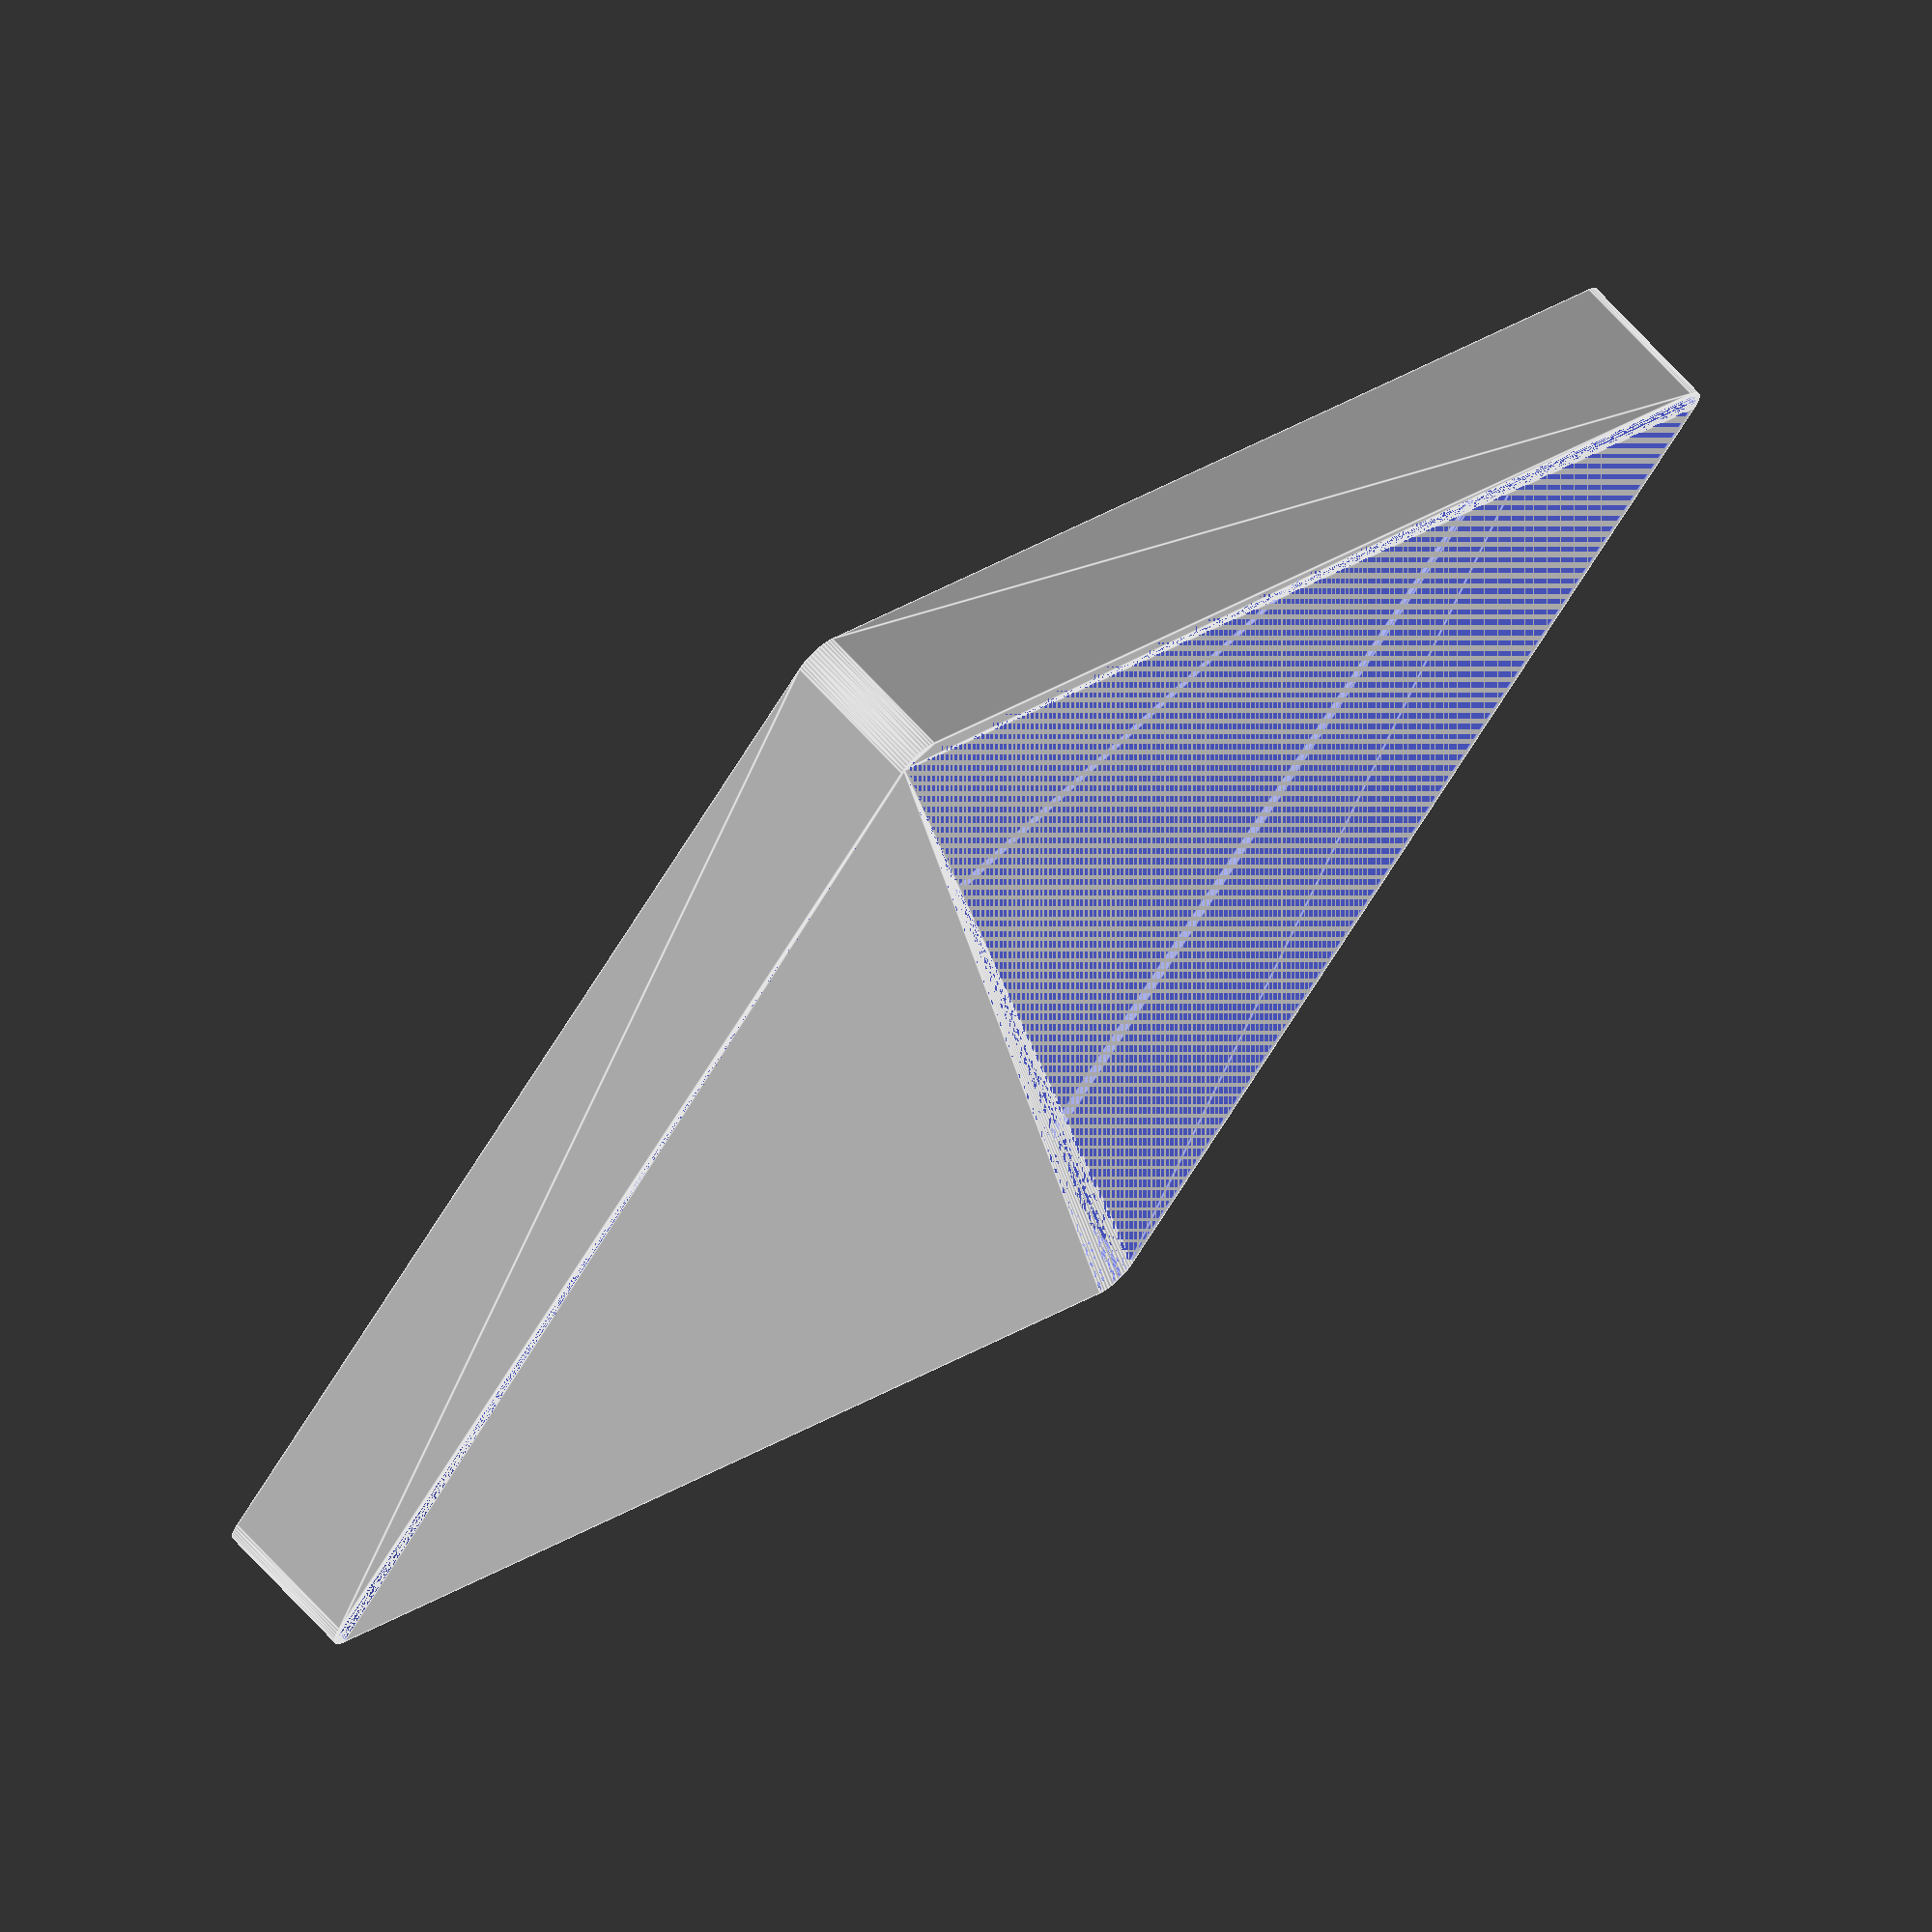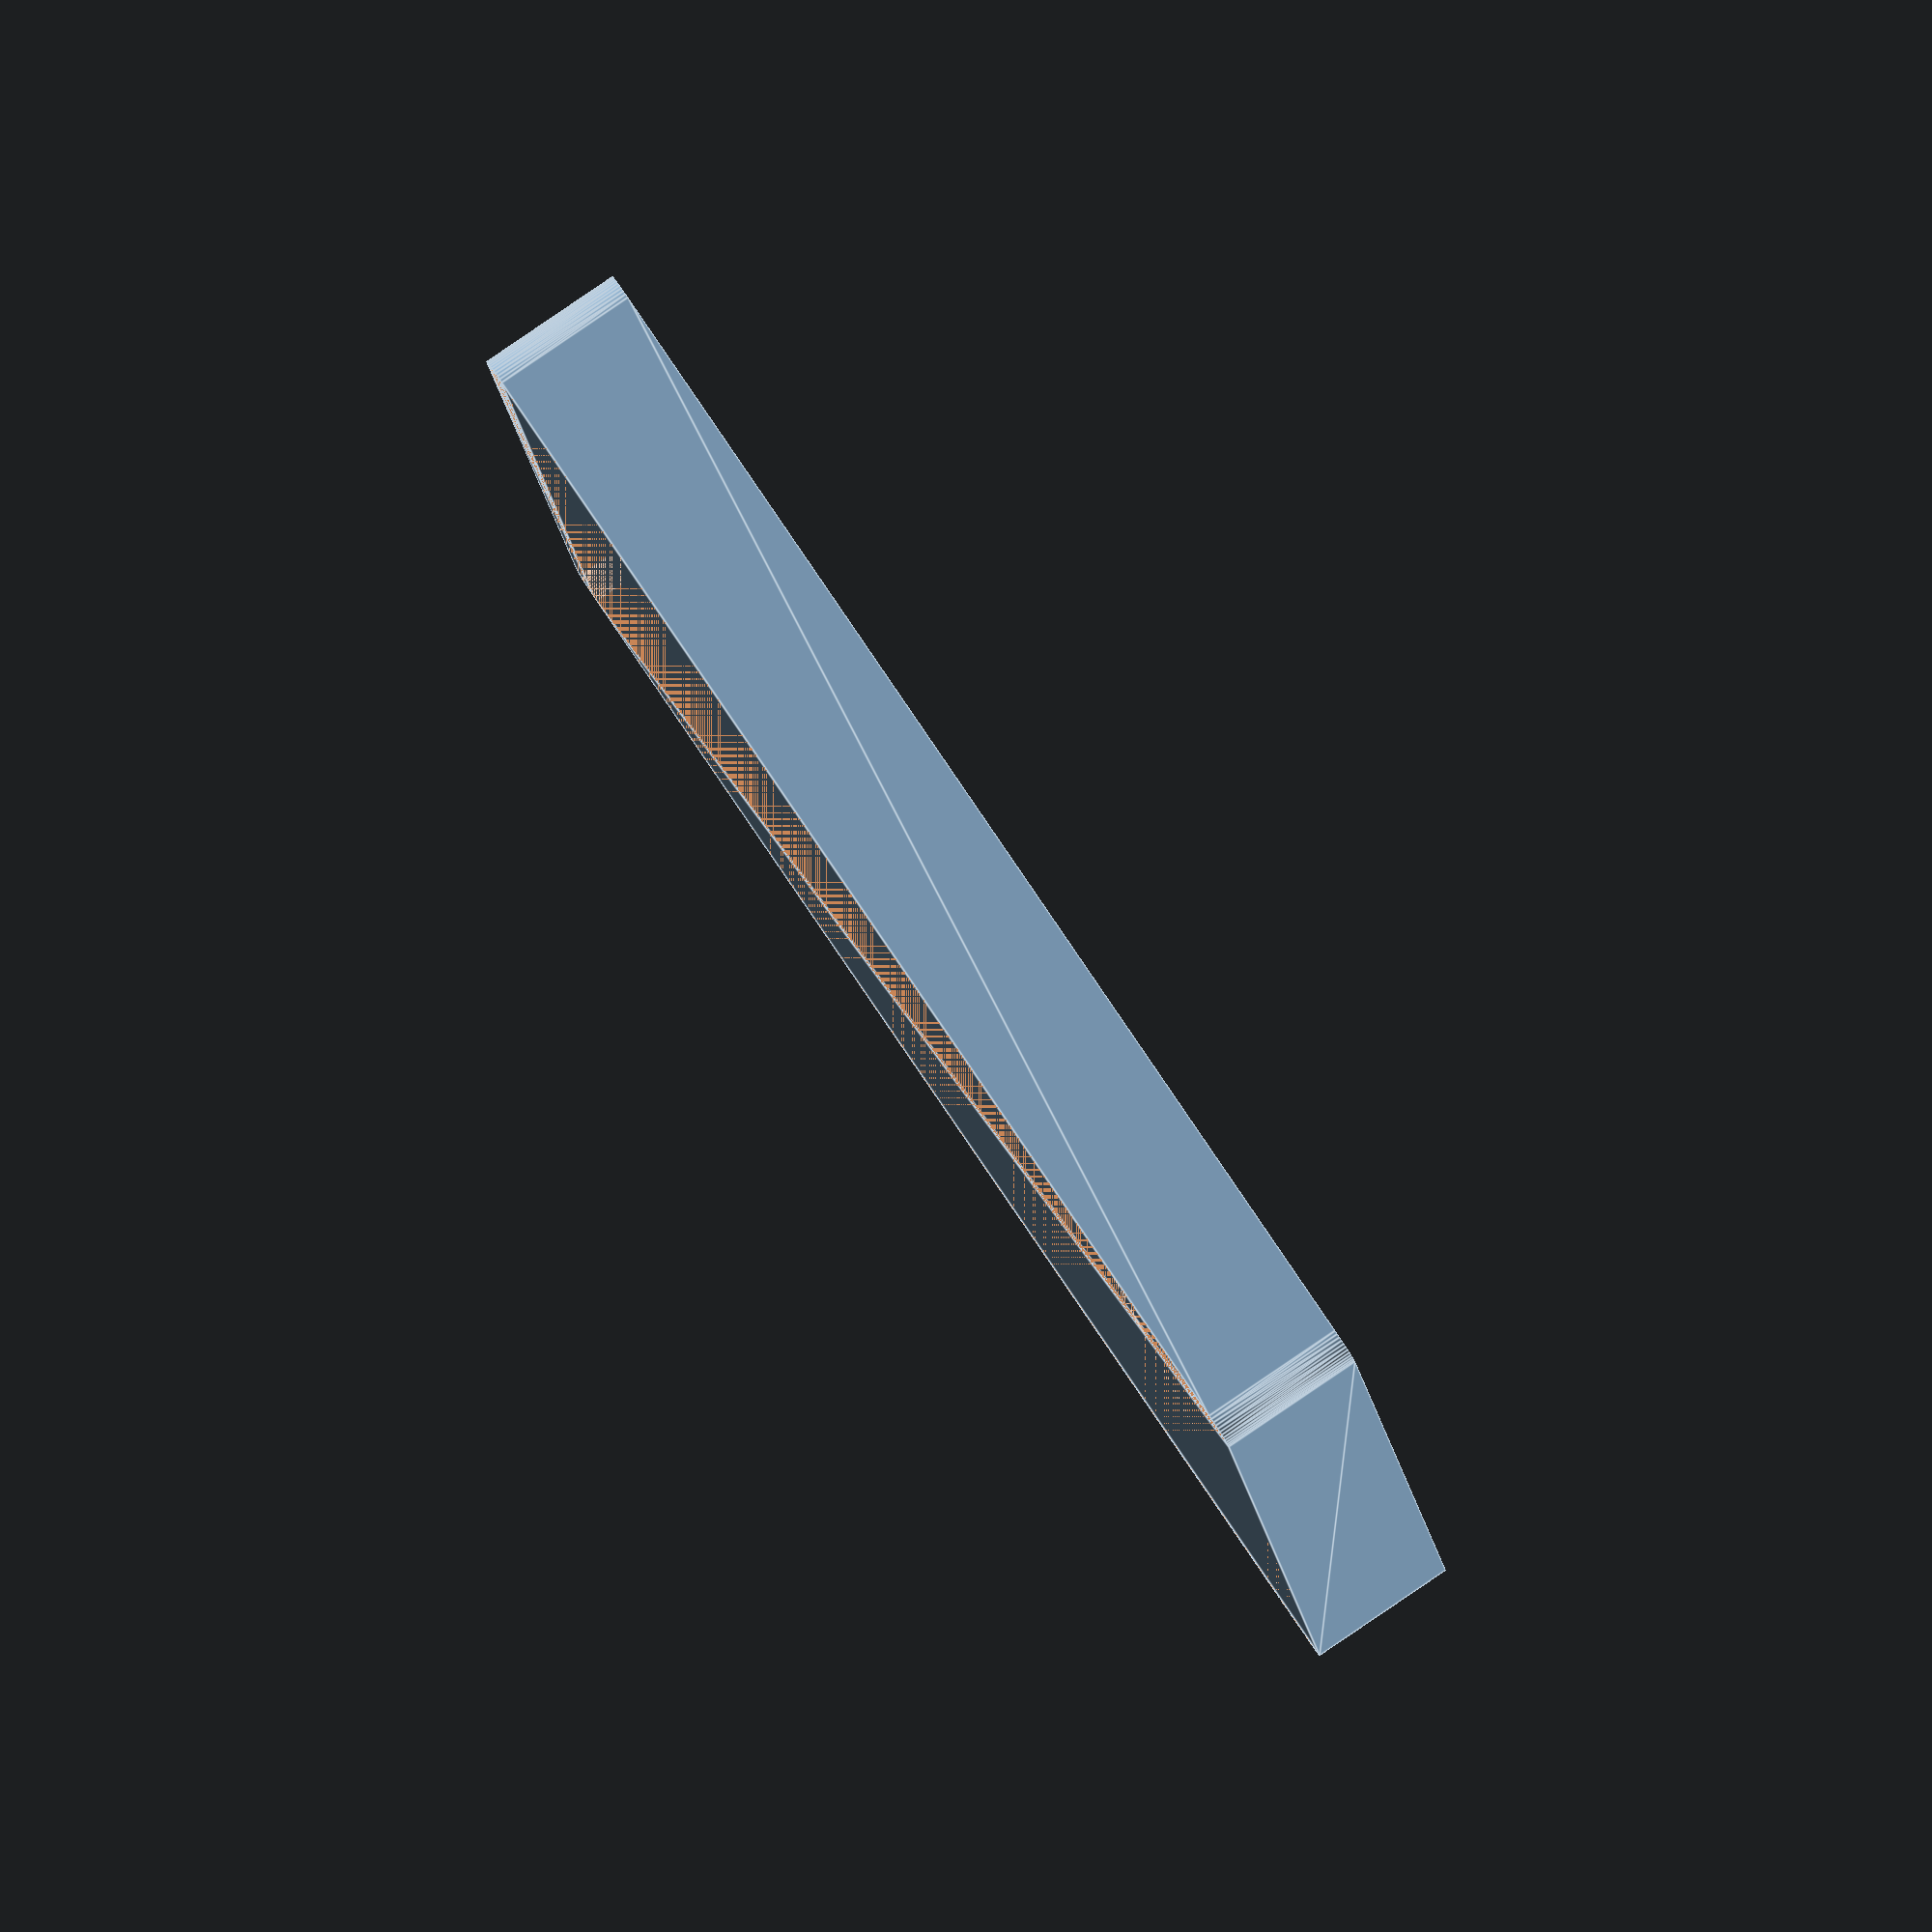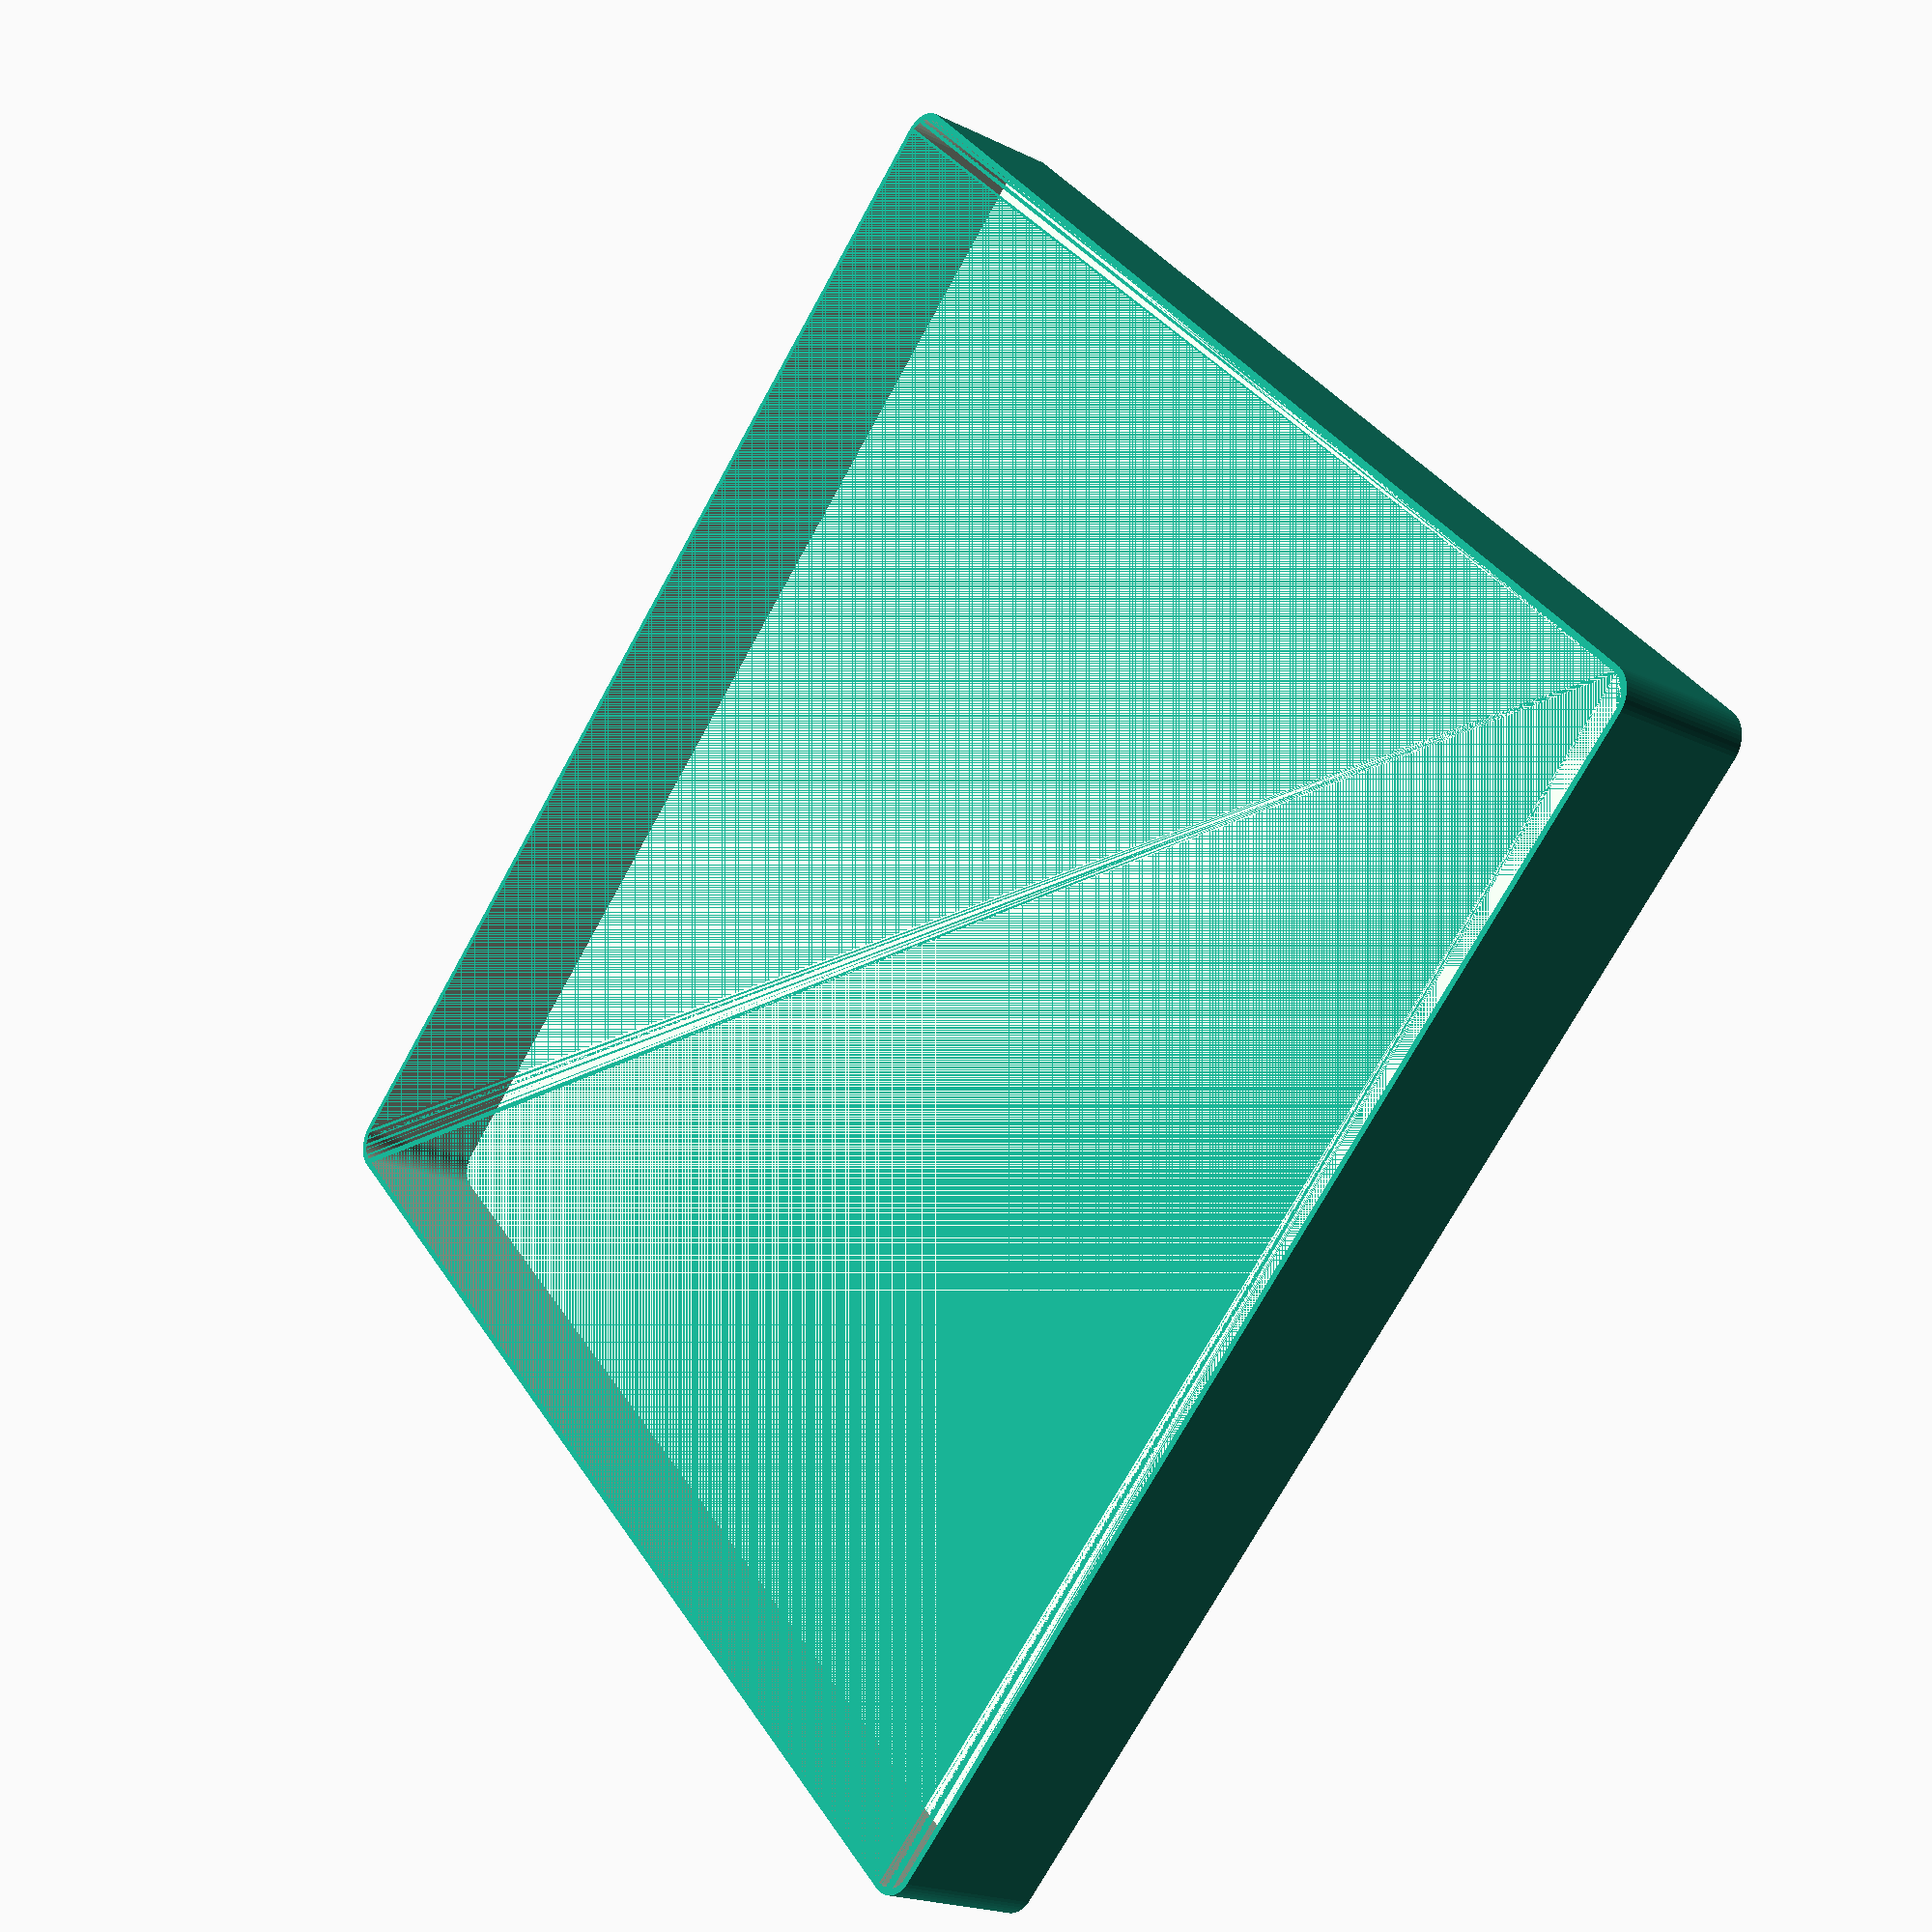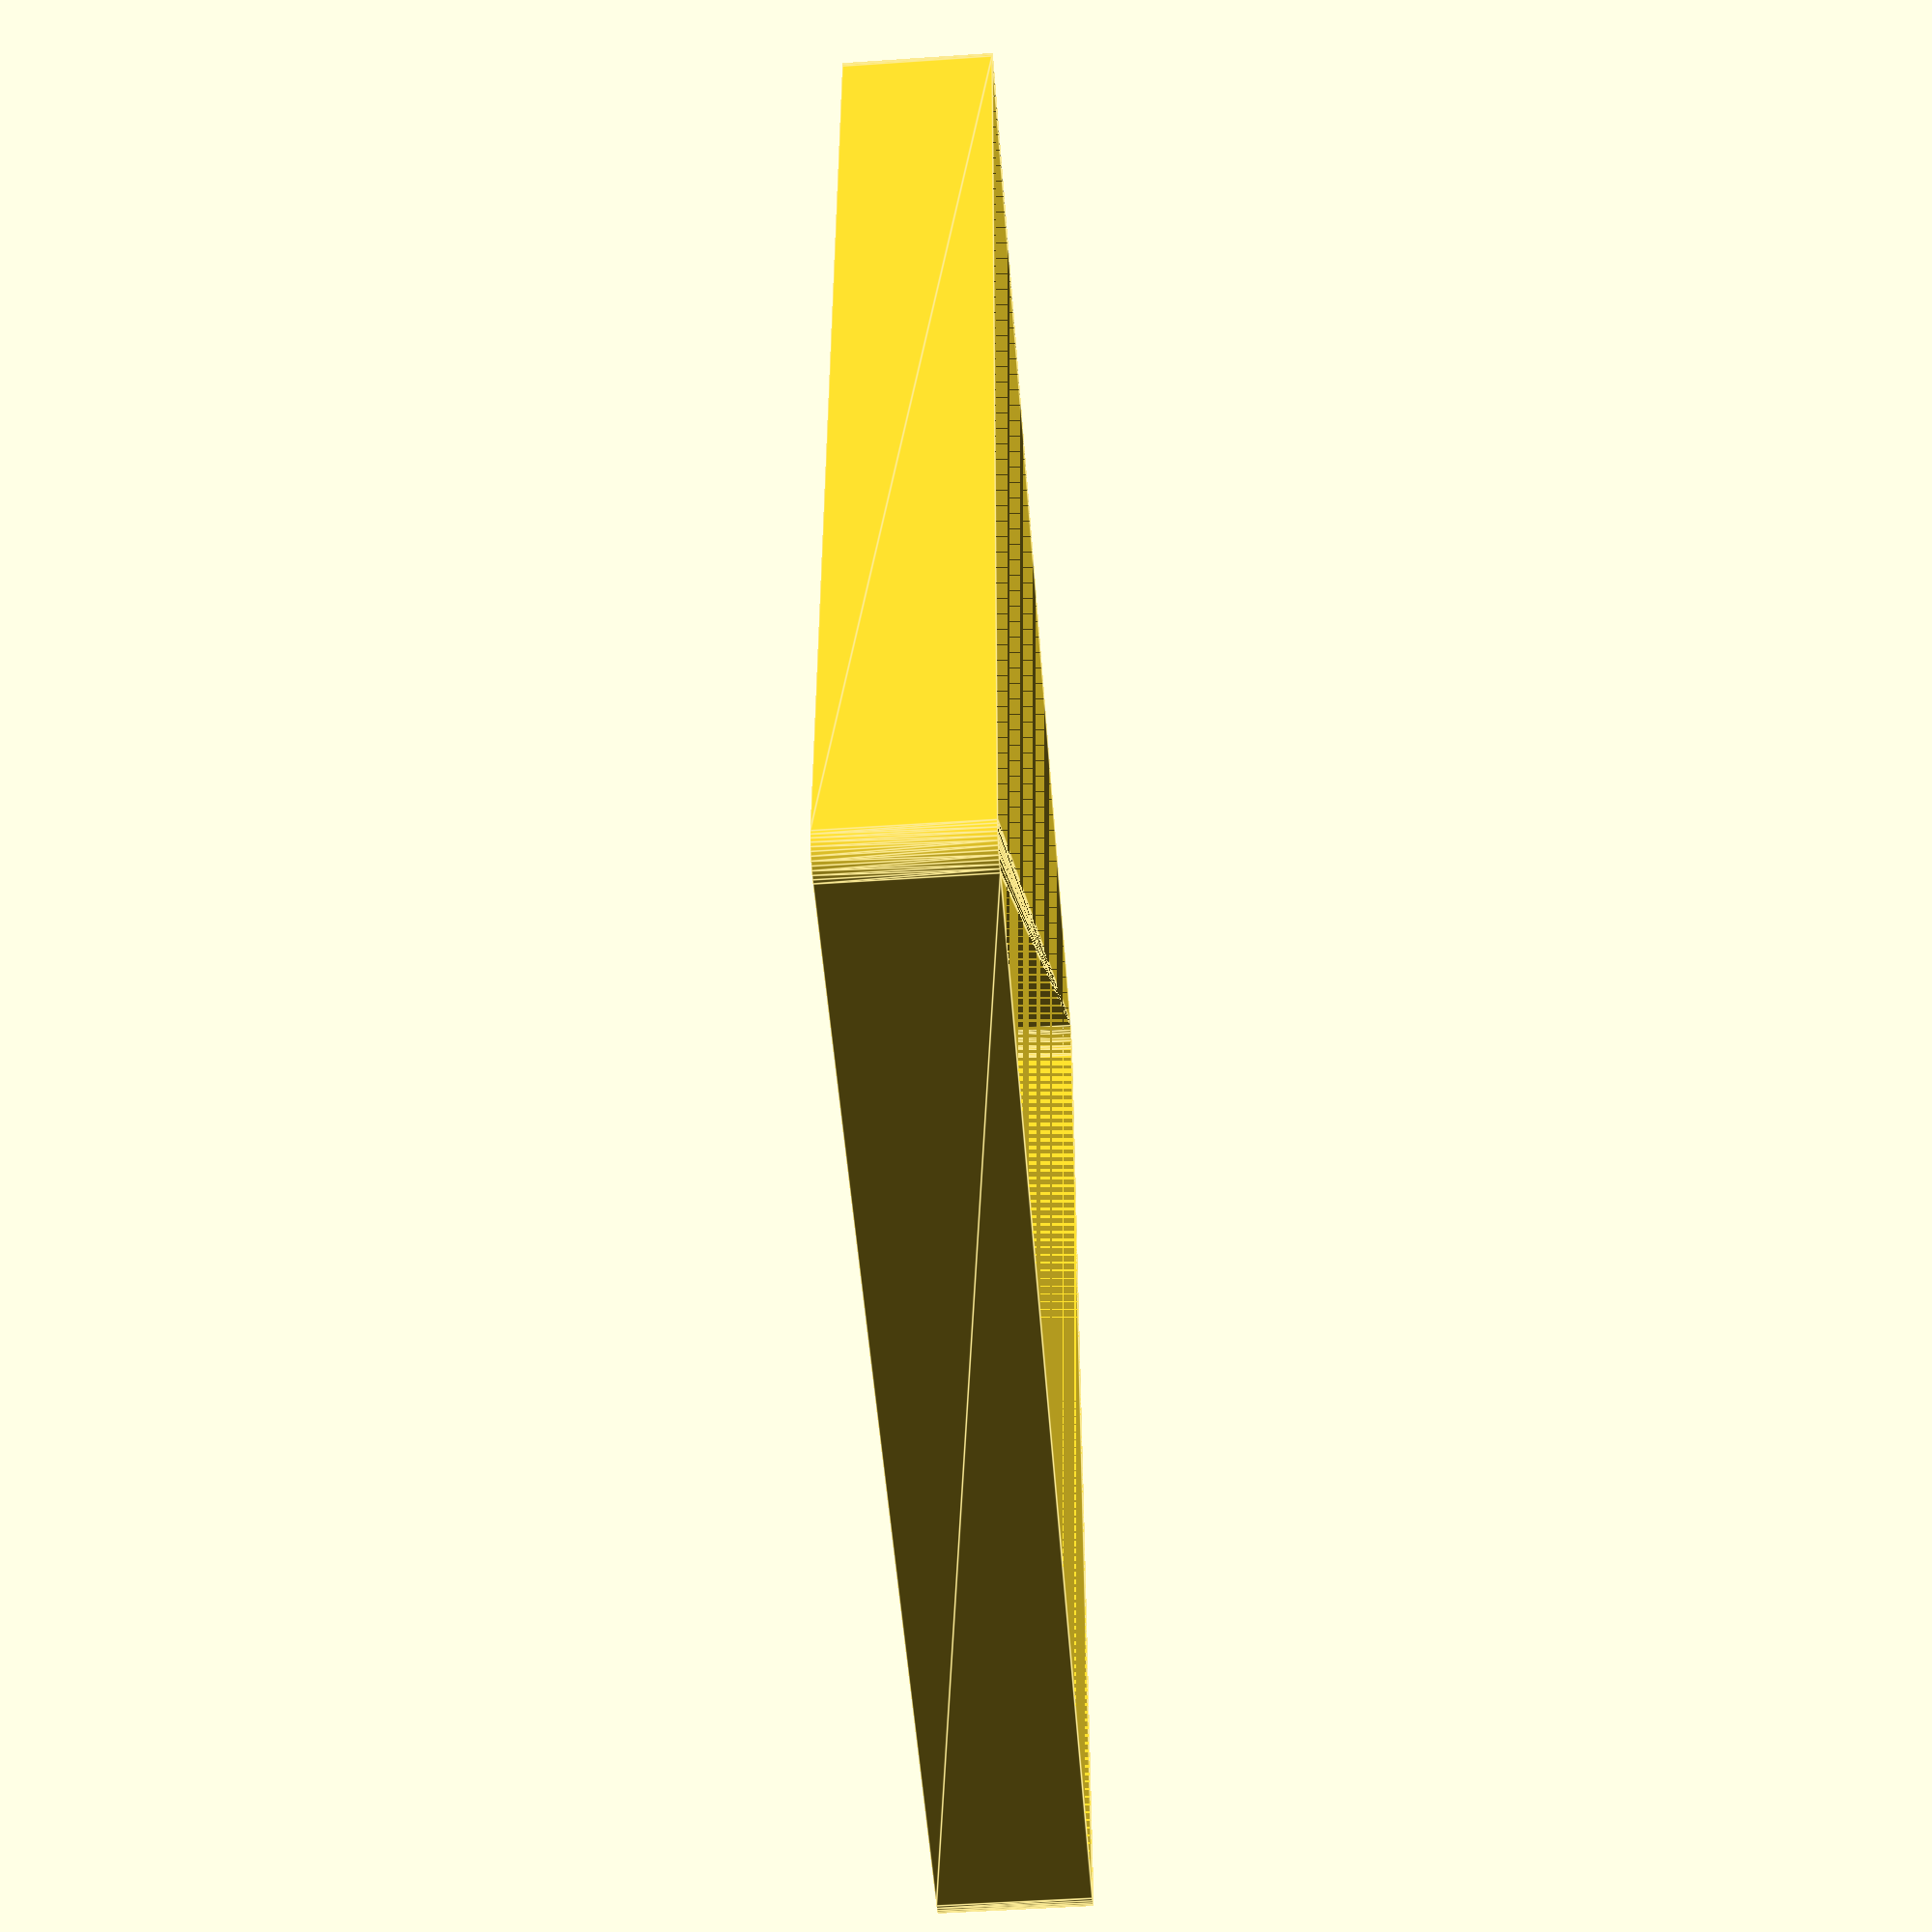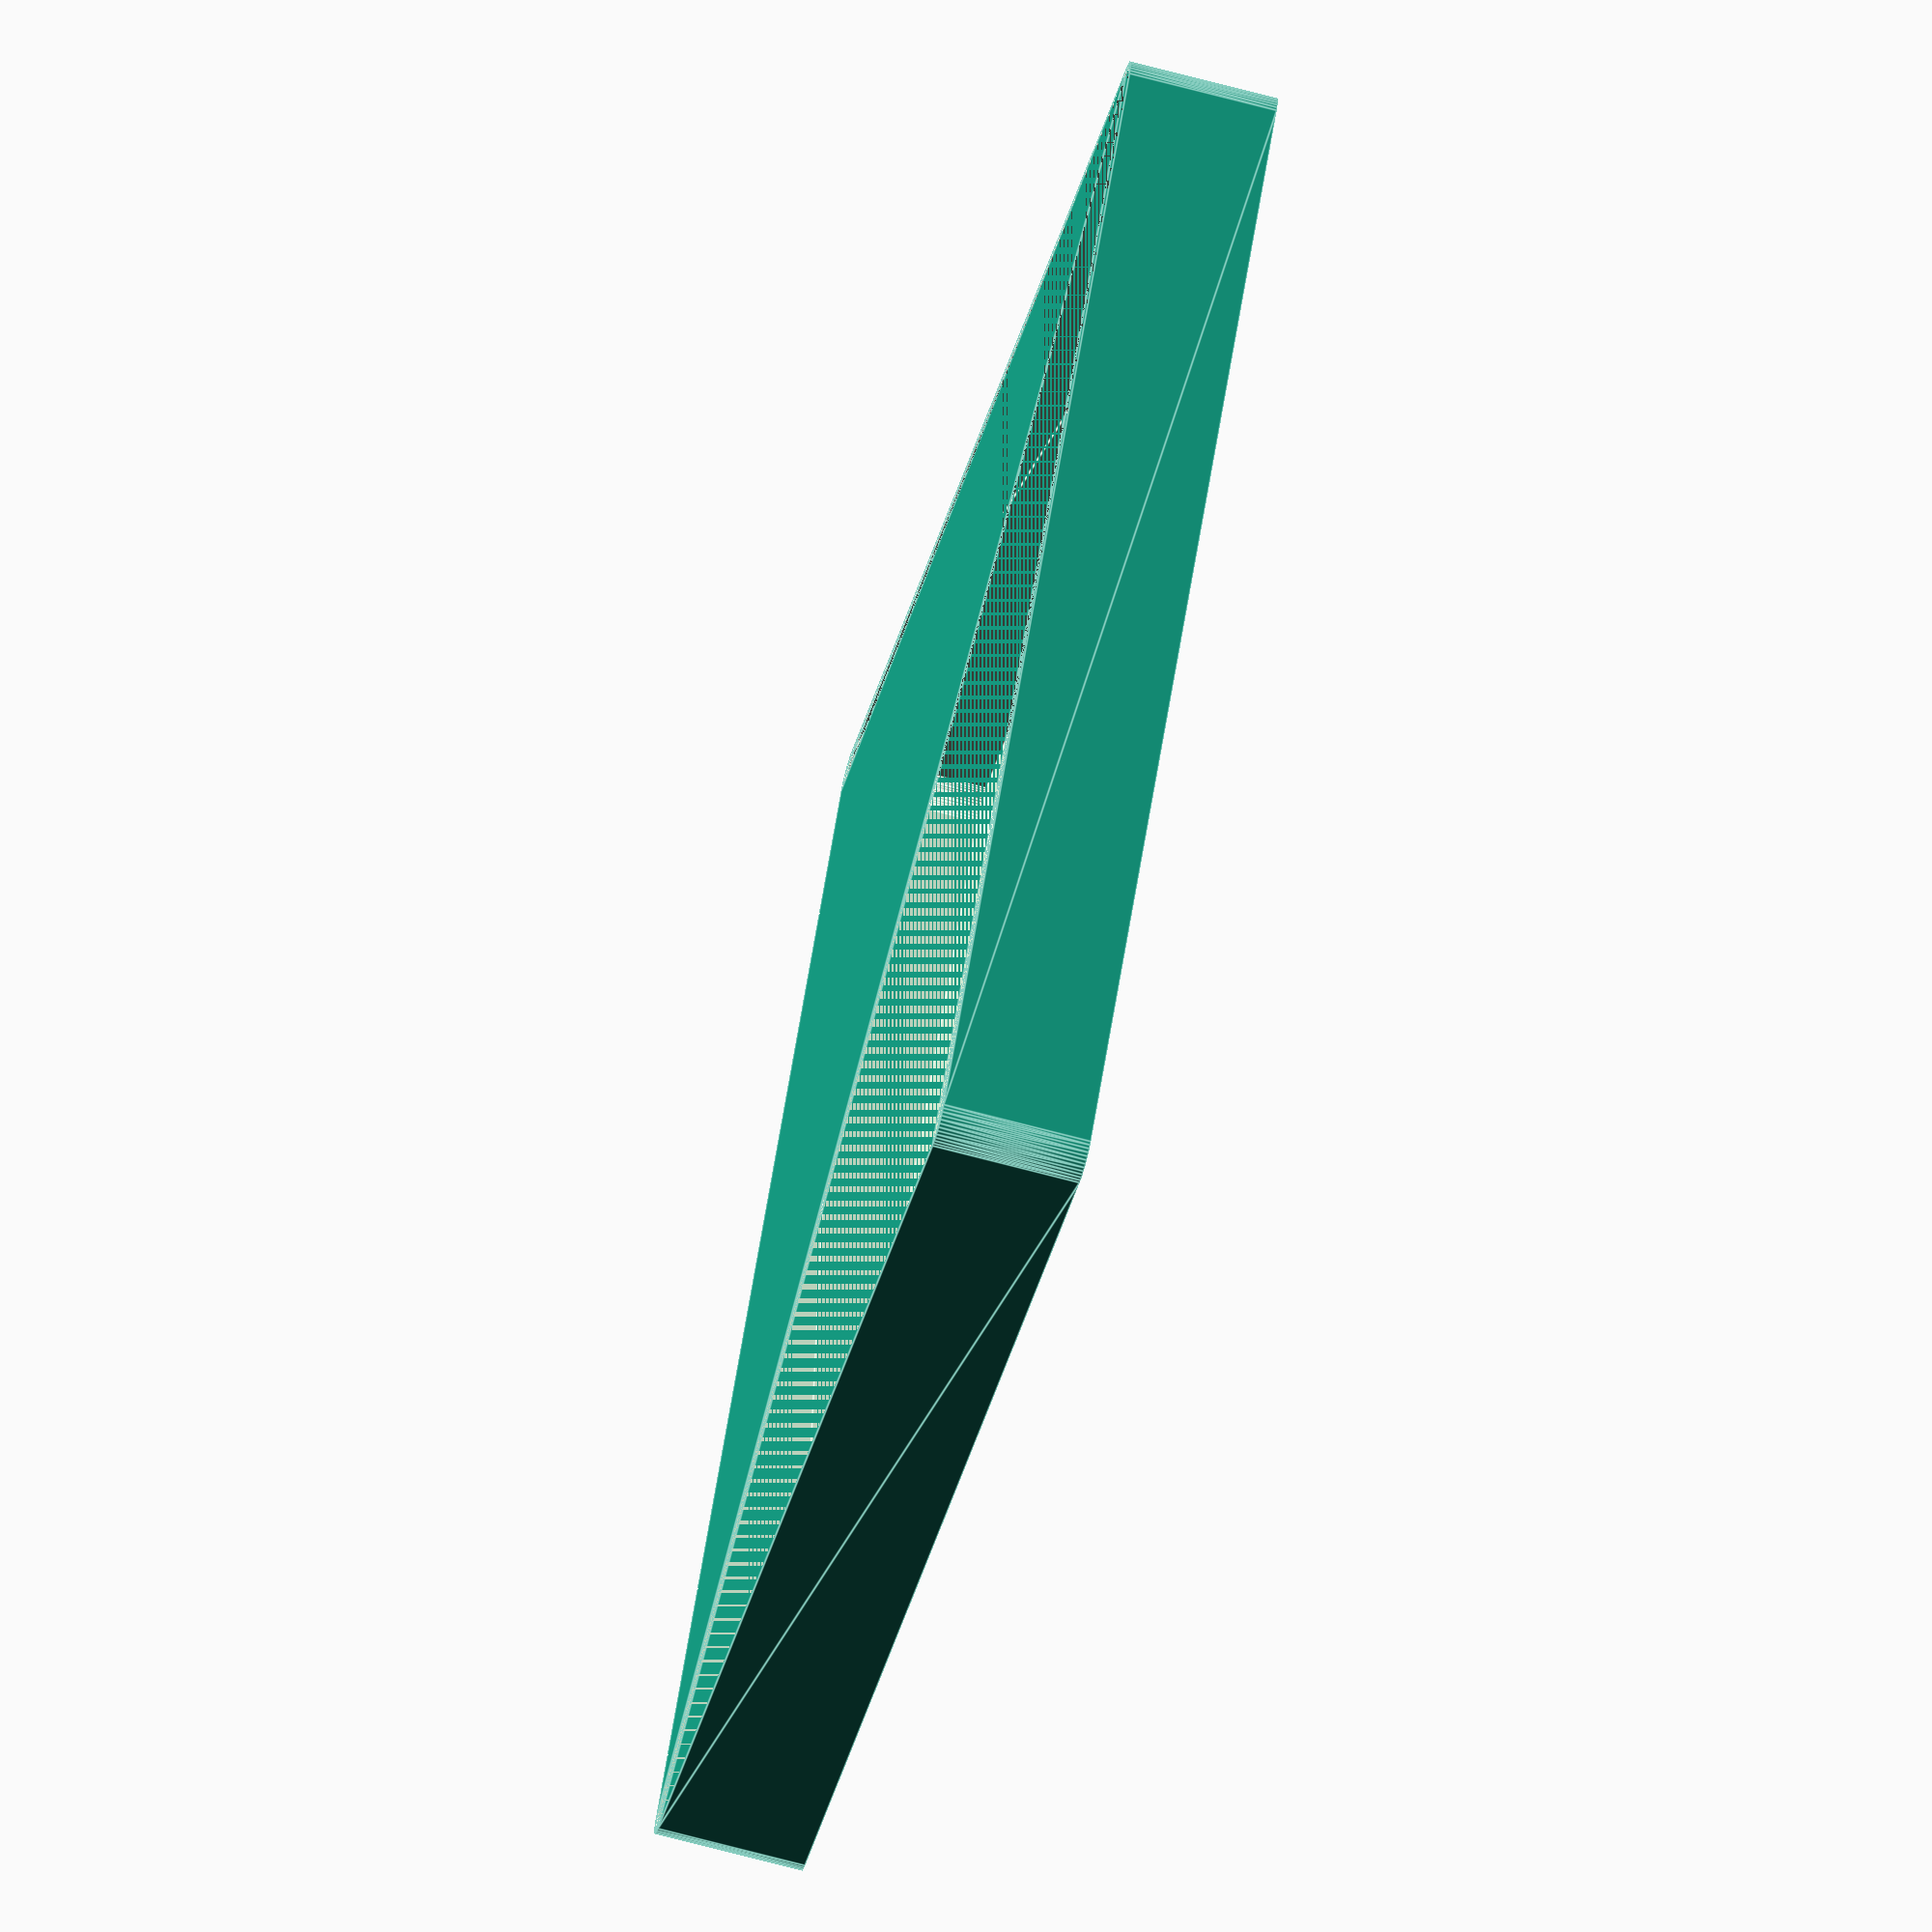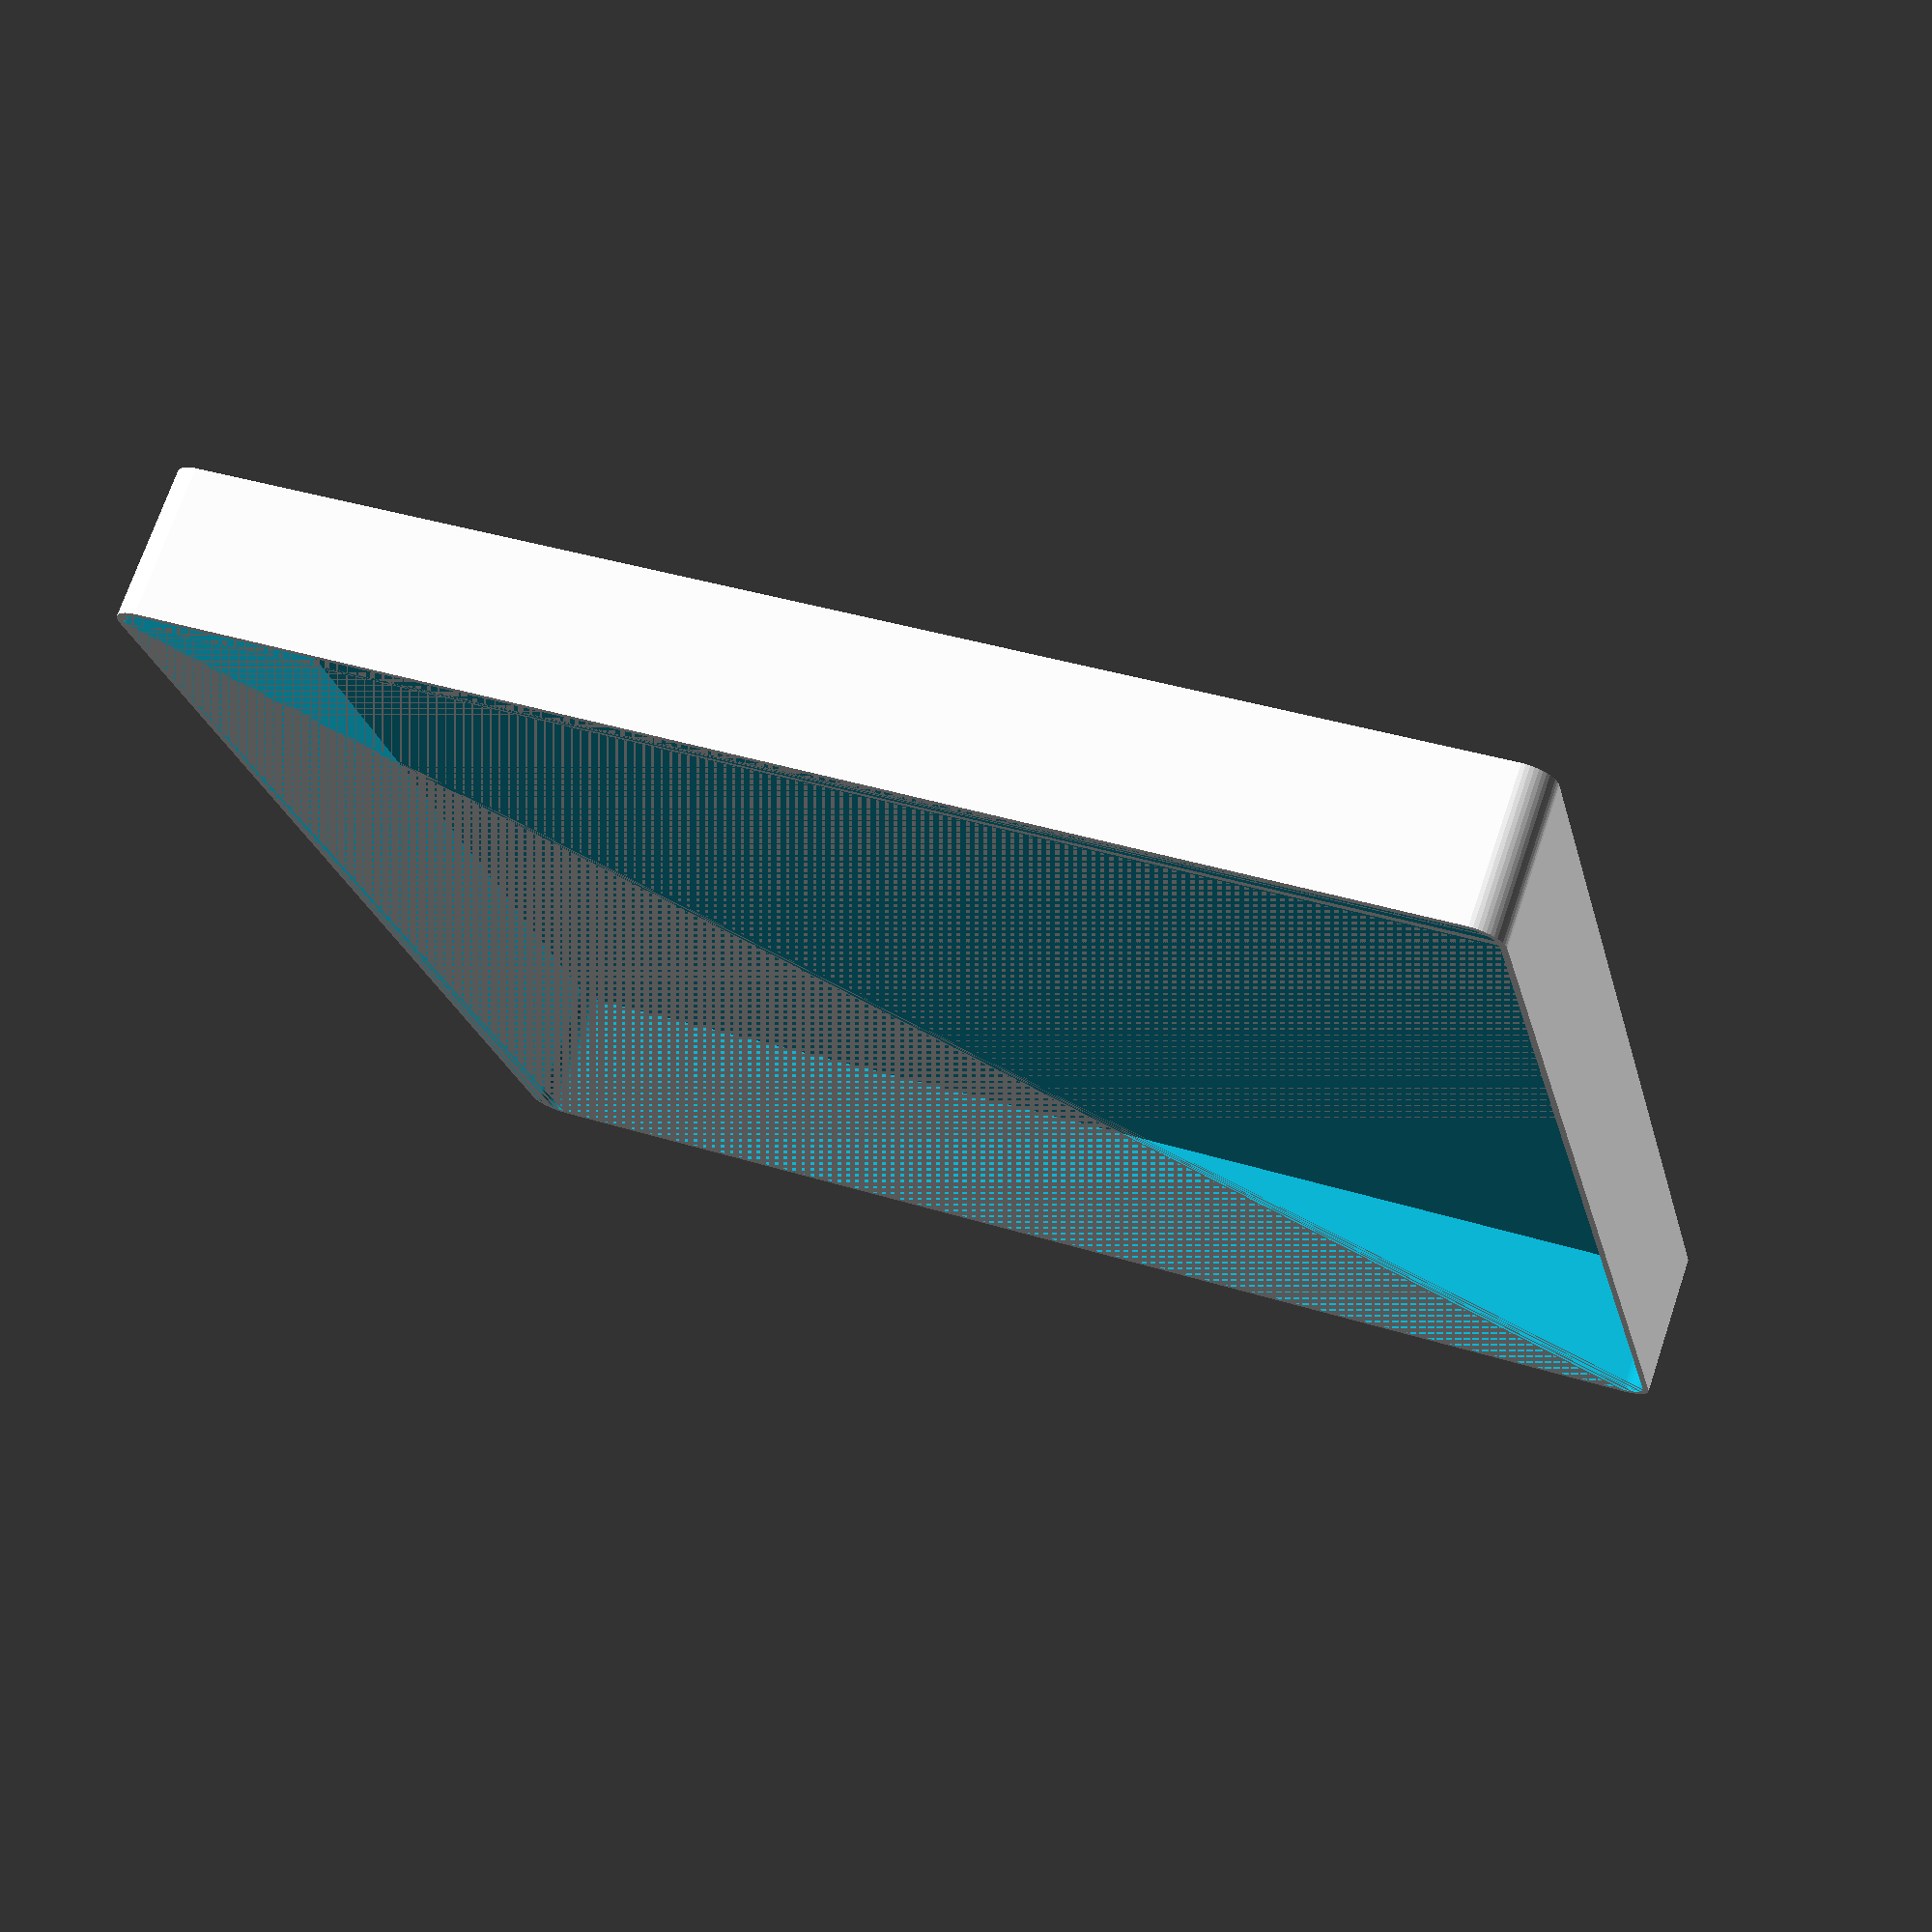
<openscad>
$fn = 50;


difference() {
	union() {
		hull() {
			translate(v = [-100.0000000000, 100.0000000000, 0]) {
				cylinder(h = 24, r = 5);
			}
			translate(v = [100.0000000000, 100.0000000000, 0]) {
				cylinder(h = 24, r = 5);
			}
			translate(v = [-100.0000000000, -100.0000000000, 0]) {
				cylinder(h = 24, r = 5);
			}
			translate(v = [100.0000000000, -100.0000000000, 0]) {
				cylinder(h = 24, r = 5);
			}
		}
	}
	union() {
		translate(v = [0, 0, 2]) {
			hull() {
				translate(v = [-100.0000000000, 100.0000000000, 0]) {
					cylinder(h = 22, r = 4);
				}
				translate(v = [100.0000000000, 100.0000000000, 0]) {
					cylinder(h = 22, r = 4);
				}
				translate(v = [-100.0000000000, -100.0000000000, 0]) {
					cylinder(h = 22, r = 4);
				}
				translate(v = [100.0000000000, -100.0000000000, 0]) {
					cylinder(h = 22, r = 4);
				}
			}
		}
	}
}
</openscad>
<views>
elev=112.1 azim=36.7 roll=222.2 proj=o view=edges
elev=273.4 azim=82.7 roll=55.9 proj=o view=edges
elev=20.1 azim=316.1 roll=48.1 proj=p view=wireframe
elev=50.3 azim=270.6 roll=274.3 proj=p view=edges
elev=68.3 azim=304.0 roll=74.9 proj=o view=edges
elev=107.8 azim=346.6 roll=161.3 proj=p view=wireframe
</views>
